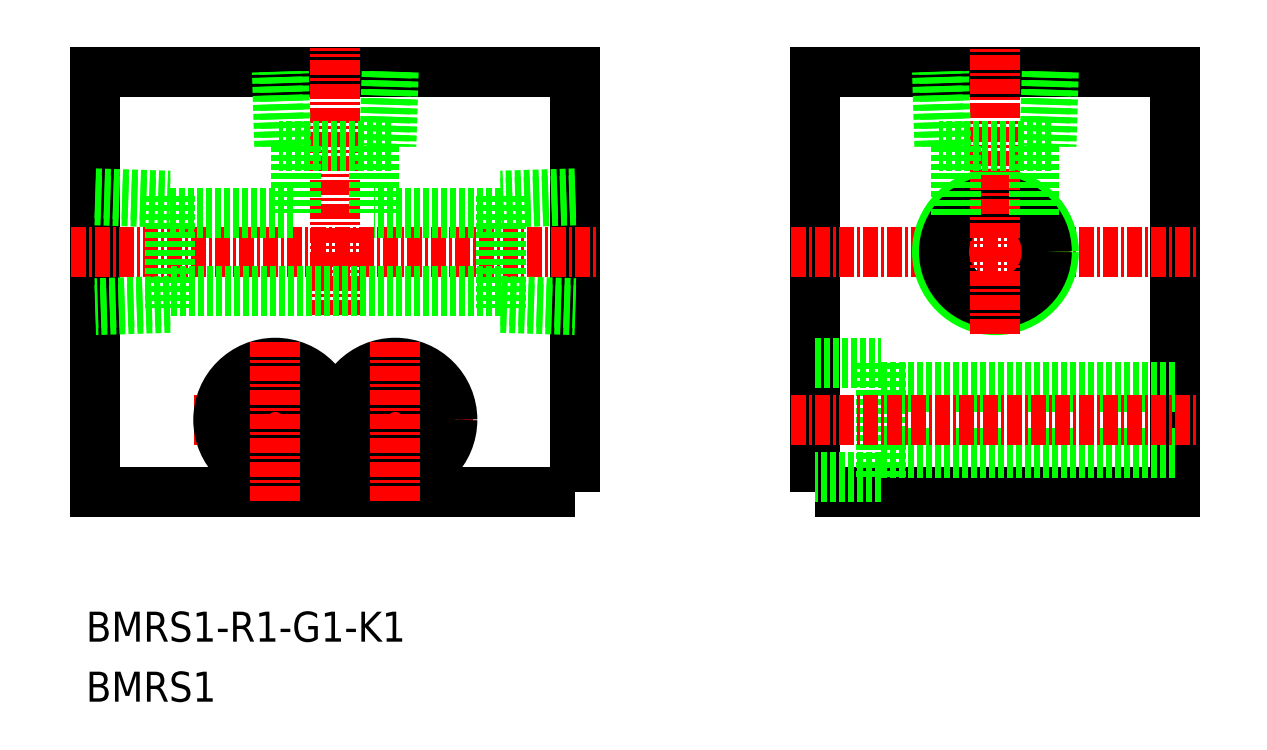
<metadata>
{"format":"dxf","ext":"dxf","renderer":"ezdxf+matplotlib","layout":"modelspace","background":"white","min_lineweight":24,"dpi":150}
</metadata>
<code>
0
SECTION
2
ENTITIES
0
TEXT
8
0
10
96.23
20
70.01
30
0
40
2.5
1
BMRS1
11
96.23
21
71.26
31
0
73
     2
0
TEXT
8
0
10
96.23
20
75.01
30
0
40
2.5
1
BMRS1-R1-G1-K1
11
96.23
21
76.26
31
0
73
     2
0
POLYLINE
8
0
66
     1
10
0
20
0
30
0
70
     1
0
VERTEX
8
0
10
157
20
87.5
30
0
0
VERTEX
8
0
10
187
20
87.5
30
0
0
VERTEX
8
0
10
187
20
122.5
30
0
0
VERTEX
8
0
10
157
20
122.5
30
0
0
SEQEND
8
0
0
LINE
8
CENTER
10
155
20
107.5
30
0
11
189
21
107.5
31
0
0
POLYLINE
8
0
66
     1
10
0
20
0
30
0
70
     1
0
VERTEX
8
0
10
137
20
87.5
30
0
0
VERTEX
8
0
10
97
20
87.5
30
0
0
VERTEX
8
0
10
97
20
122.5
30
0
0
VERTEX
8
0
10
137
20
122.5
30
0
0
SEQEND
8
0
0
LINE
8
CENTER
10
95
20
107.5
30
0
11
139
21
107.5
31
0
0
LINE
8
CENTER
10
105.2
20
93.5
30
0
11
128.8
21
93.5
31
0
0
CIRCLE
8
0
10
122
20
93.5
30
0
40
4.75
0
CIRCLE
8
0
10
122
20
93.5
30
0
40
2.75
0
LINE
8
CENTER
10
122
20
86.75
30
0
11
122
21
100.2
31
0
0
CIRCLE
8
0
10
112
20
93.5
30
0
40
2.75
0
CIRCLE
8
0
10
112
20
93.5
30
0
40
4.75
0
LINE
8
CENTER
10
112
20
86.75
30
0
11
112
21
100.2
31
0
0
CIRCLE
8
0
10
172
20
107.5
30
0
40
4.864
0
CIRCLE
8
0
10
172
20
107.5
30
0
40
4.283
0
LINE
8
CENTER
10
172
20
100.6
30
0
11
172
21
124.5
31
0
0
LINE
8
0
10
175.2
20
116.3
30
0
11
175.2
21
110.3
31
0
0
LINE
8
0
10
168.8
20
116.3
30
0
11
168.8
21
110.3
31
0
0
LINE
8
0
10
176.7
20
116.3
30
0
11
167.3
21
116.3
31
0
0
LINE
8
0
10
176.3
20
122.5
30
0
11
176.1
21
116.3
31
0
0
LINE
8
0
10
176.9
20
122.5
30
0
11
176.7
21
116.3
31
0
0
LINE
8
0
10
167.3
20
116.3
30
0
11
167.1
21
122.5
31
0
0
LINE
8
0
10
167.9
20
116.3
30
0
11
167.7
21
122.5
31
0
0
LINE
8
0
10
162.5
20
88.75
30
0
11
157
21
88.75
31
0
0
LINE
8
0
10
162.5
20
98.25
30
0
11
162.5
21
88.75
31
0
0
LINE
8
0
10
157
20
98.25
30
0
11
162.5
21
98.25
31
0
0
LINE
8
0
10
162.5
20
90.75
30
0
11
187
21
90.75
31
0
0
LINE
8
0
10
162.5
20
96.25
30
0
11
187
21
96.25
31
0
0
LINE
8
CENTER
10
117
20
102.3
30
0
11
117
21
124.5
31
0
0
LINE
8
0
10
103.2
20
110.8
30
0
11
113.8
21
110.8
31
0
0
LINE
8
0
10
103.2
20
112.2
30
0
11
103.2
21
102.8
31
0
0
LINE
8
0
10
97
20
111.8
30
0
11
103.2
21
111.6
31
0
0
LINE
8
0
10
97
20
112.4
30
0
11
103.2
21
112.2
31
0
0
LINE
8
0
10
103.2
20
102.8
30
0
11
97
21
102.6
31
0
0
LINE
8
0
10
103.2
20
103.4
30
0
11
97
21
103.2
31
0
0
LINE
8
0
10
130.8
20
103.4
30
0
11
137
21
103.2
31
0
0
LINE
8
0
10
130.8
20
102.8
30
0
11
137
21
102.6
31
0
0
LINE
8
0
10
137
20
112.4
30
0
11
130.8
21
112.2
31
0
0
LINE
8
0
10
137
20
111.8
30
0
11
130.8
21
111.6
31
0
0
LINE
8
0
10
130.8
20
112.2
30
0
11
130.8
21
102.8
31
0
0
LINE
8
0
10
130.8
20
104.3
30
0
11
103.2
21
104.3
31
0
0
LINE
8
0
10
130.8
20
110.8
30
0
11
120.2
21
110.8
31
0
0
LINE
8
0
10
112.9
20
116.3
30
0
11
112.7
21
122.5
31
0
0
LINE
8
0
10
112.3
20
116.3
30
0
11
112.1
21
122.5
31
0
0
LINE
8
0
10
121.9
20
122.5
30
0
11
121.7
21
116.3
31
0
0
LINE
8
0
10
121.3
20
122.5
30
0
11
121.1
21
116.3
31
0
0
LINE
8
0
10
121.7
20
116.3
30
0
11
112.3
21
116.3
31
0
0
LINE
8
0
10
120.2
20
116.3
30
0
11
120.2
21
110.8
31
0
0
LINE
8
0
10
113.8
20
116.3
30
0
11
113.8
21
110.8
31
0
0
LINE
8
CENTER
10
155
20
93.5
30
0
11
189
21
93.5
31
0
0
ENDSEC
0
EOF

</code>
